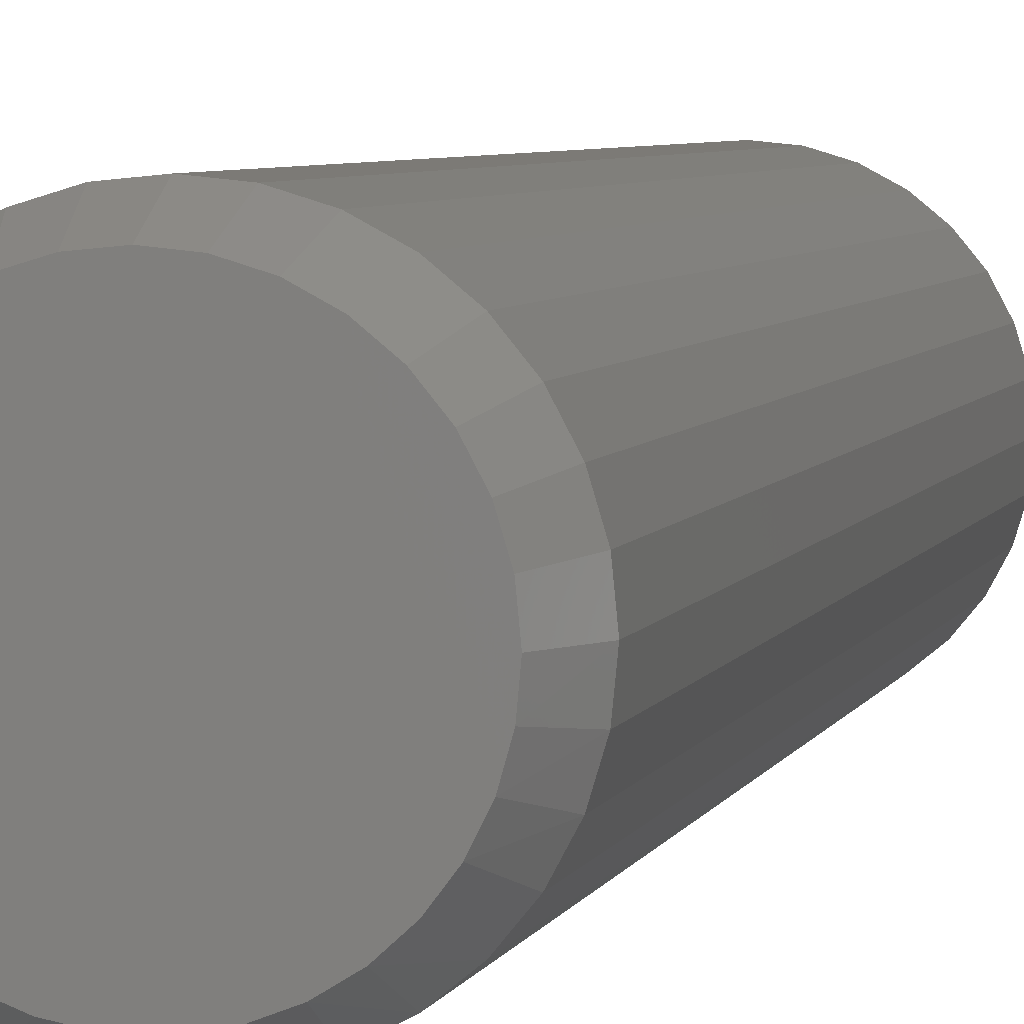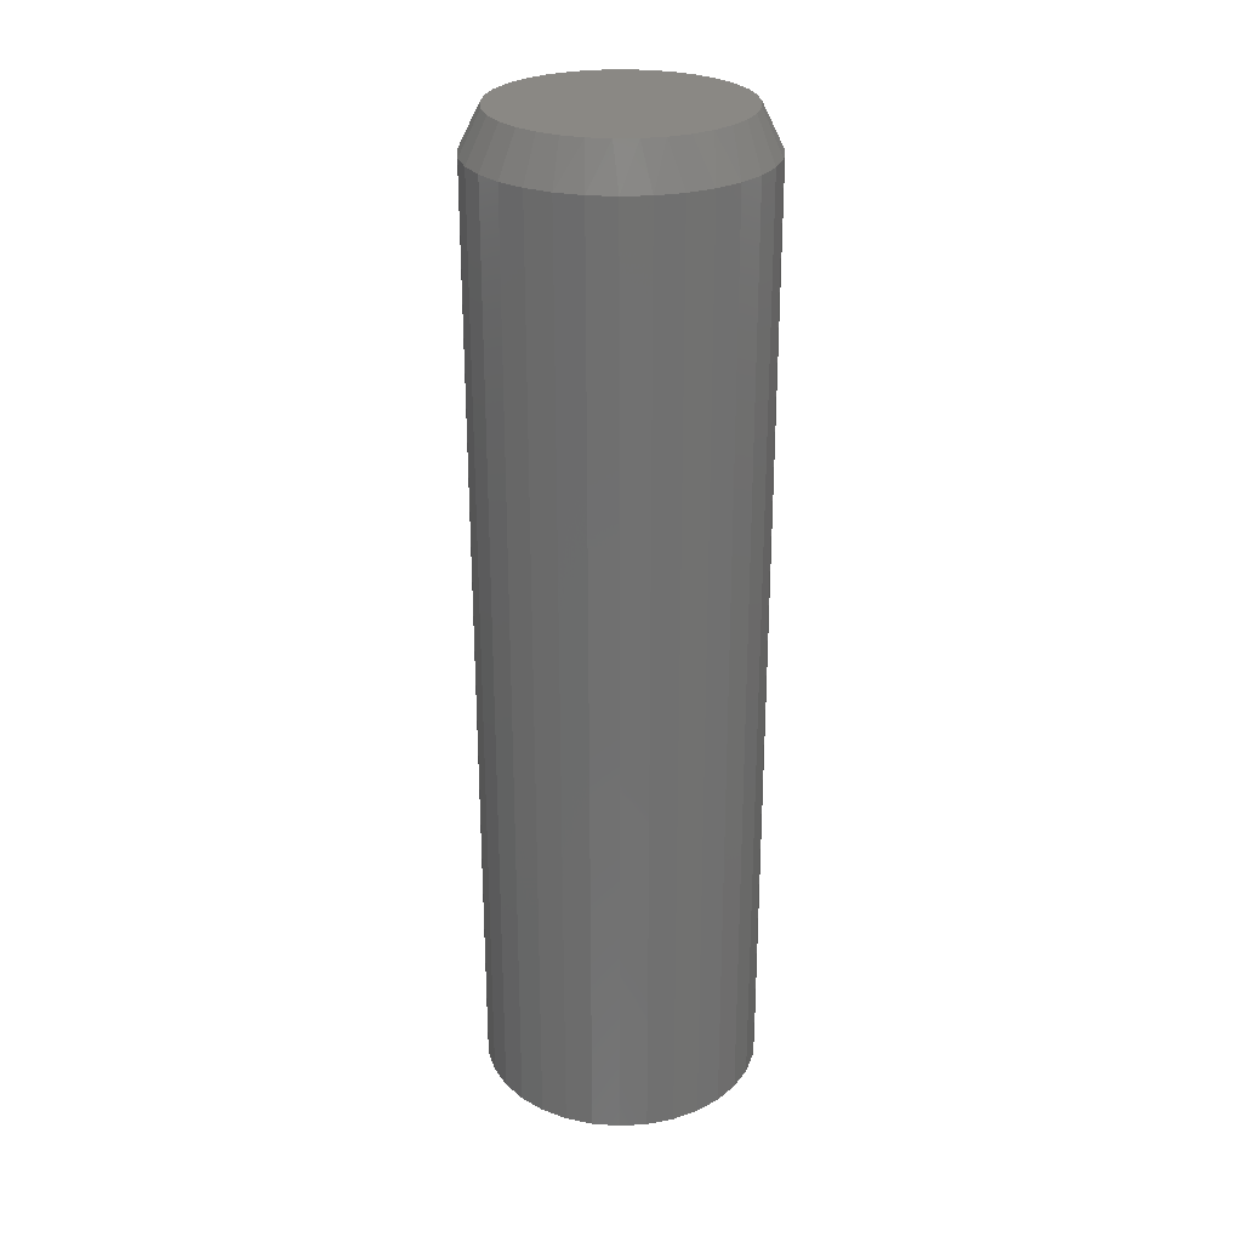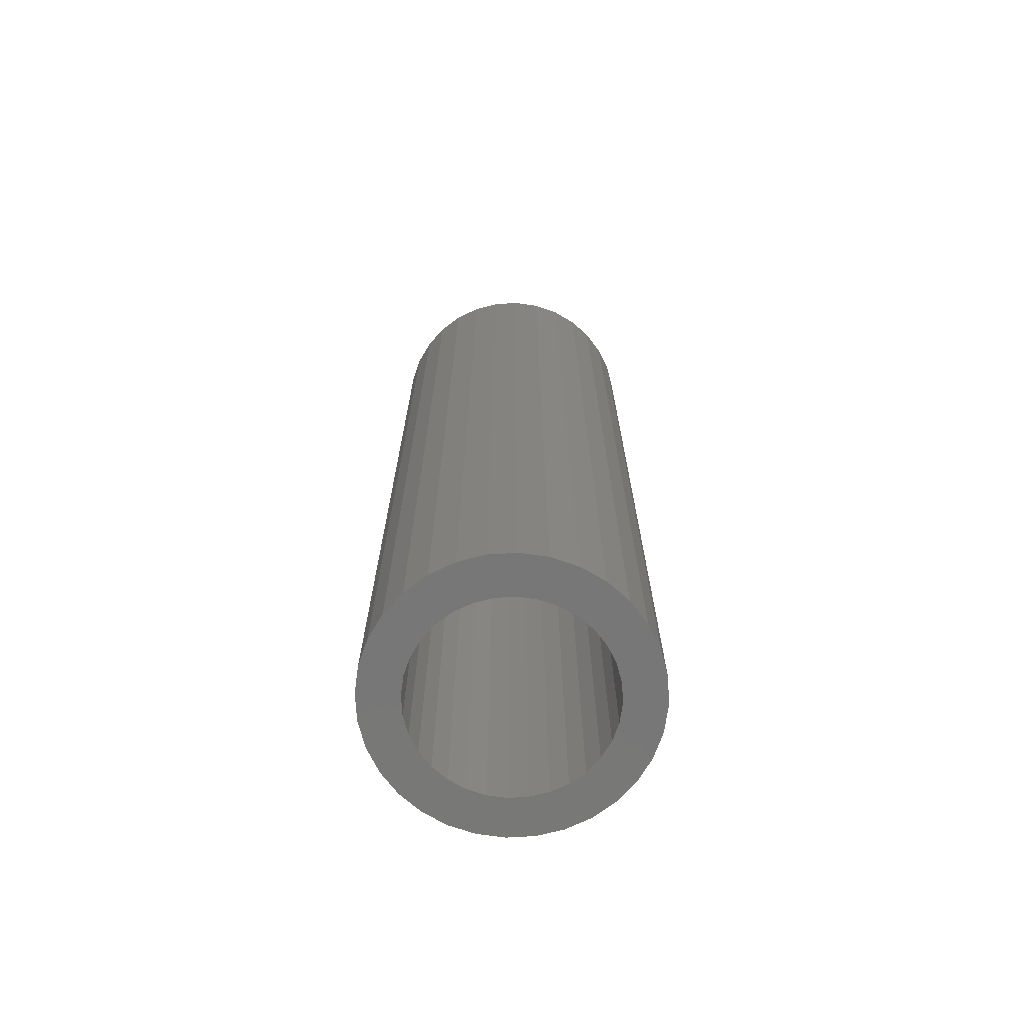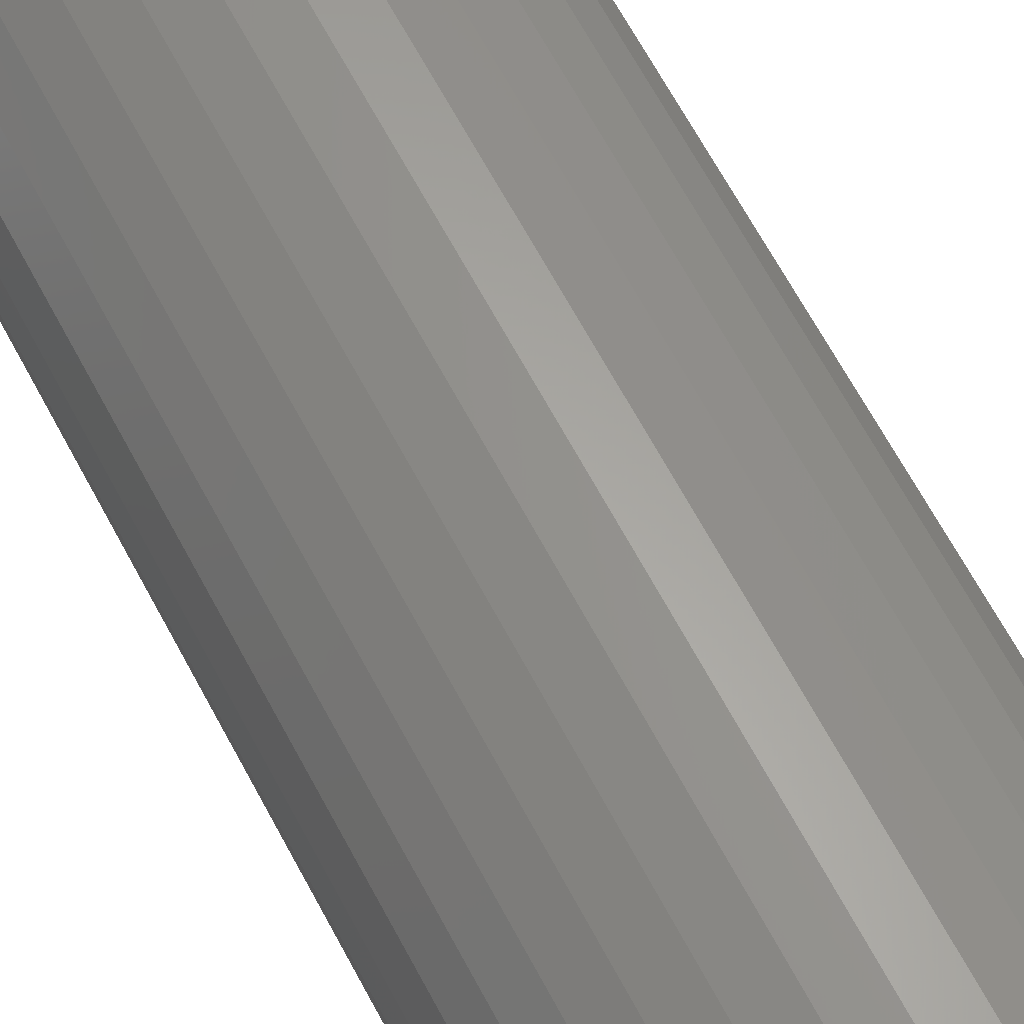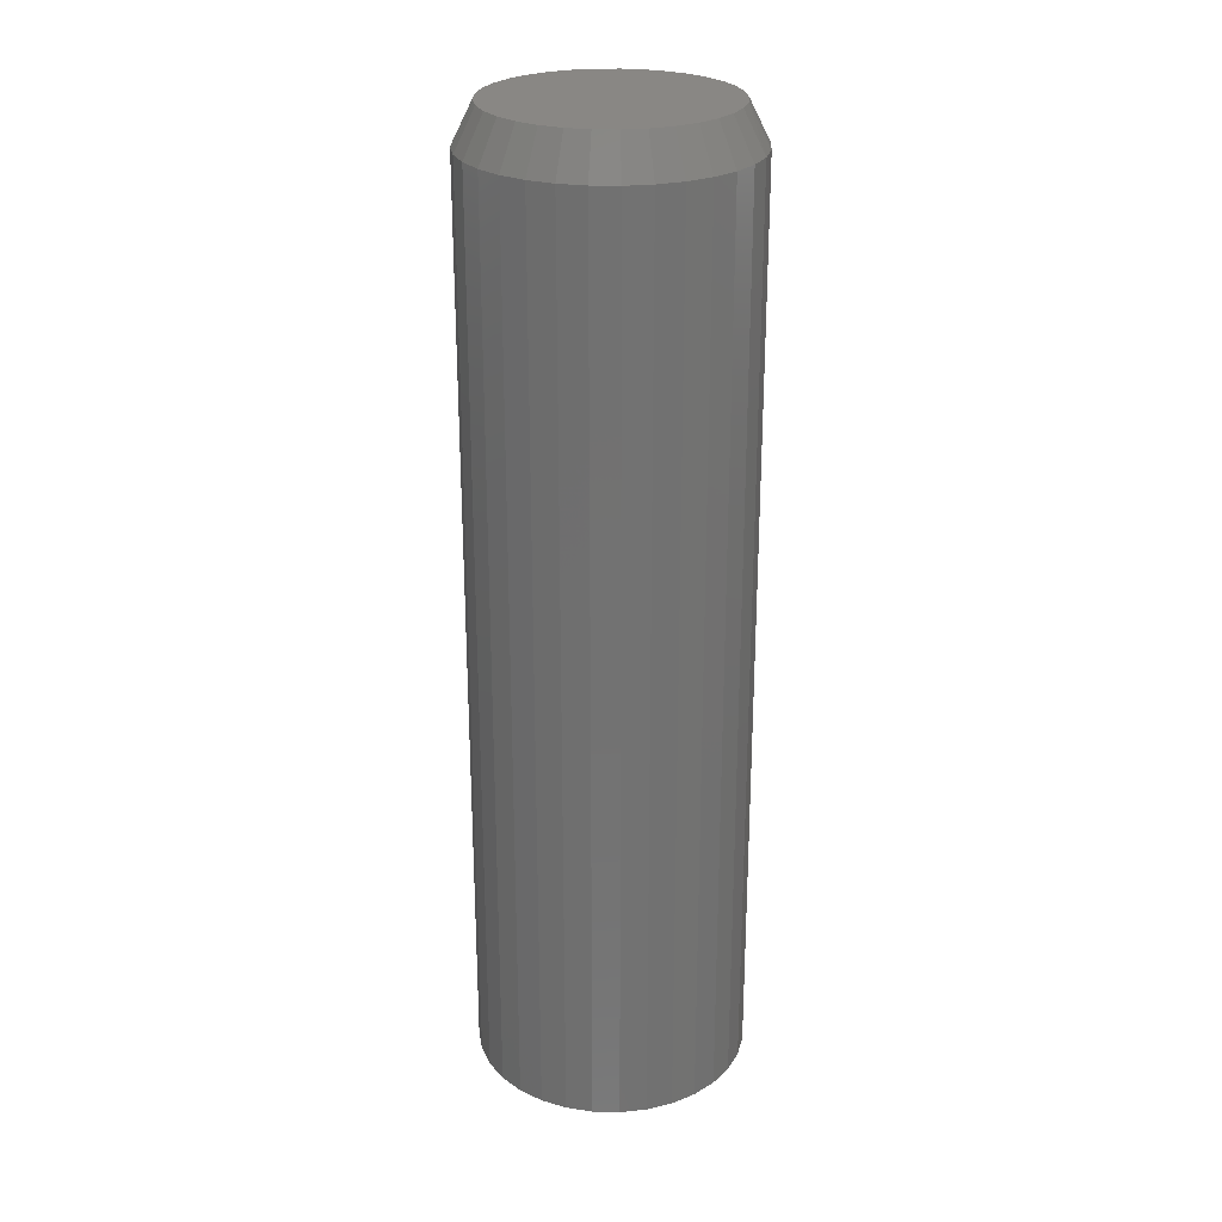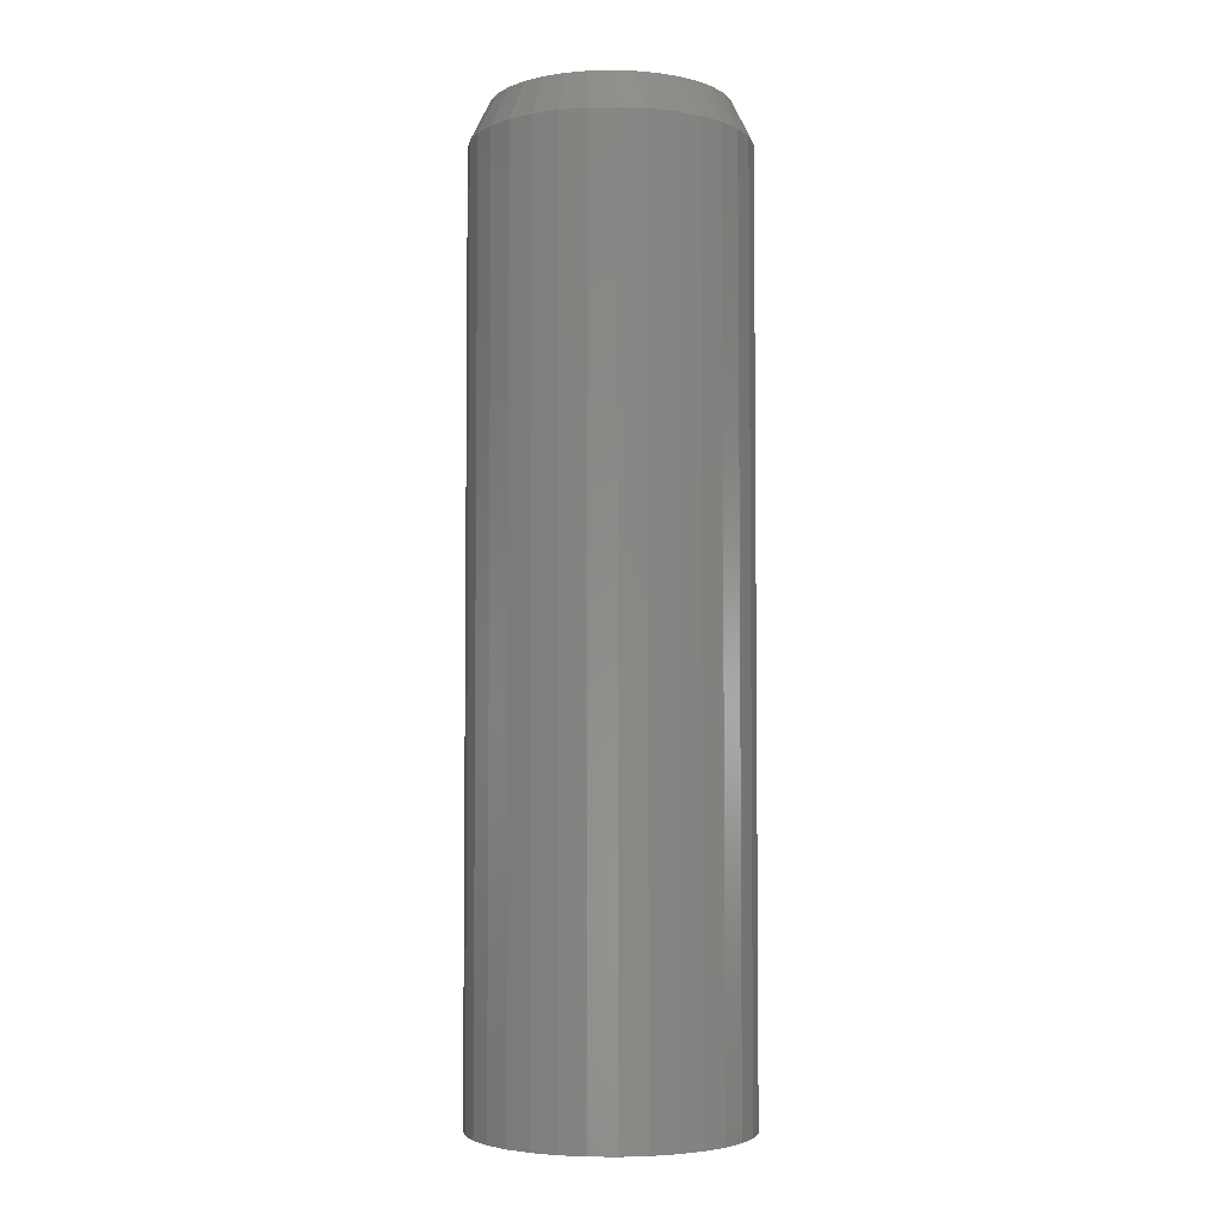
<metadata>
{"format":"stl","ext":"stl","renderer":"f3d","projection":"perspective","resolution":1024,"background":"white","views":[{"elev":4.7,"azim":13.3,"up":"+Y"},{"elev":27.2,"azim":-44.4,"up":"+Z"},{"elev":-70.2,"azim":132.7,"up":"+Z"},{"elev":64.0,"azim":152.3,"up":"+Y"},{"elev":25.9,"azim":-138.6,"up":"+Z"},{"elev":-4.0,"azim":-47.6,"up":"+Z"}]}
</metadata>
<code>
# stl→obj: 161 verts, 318 faces
v -0.1016 1.305e-17 0
v -0.1016 -3.428e-17 0.7188
v -0.09951 0.02079 0
v -0.09951 0.02079 0.7188
v -0.09345 0.04079 0
v -0.09345 0.04079 0.7188
v -0.0836 0.05921 0
v -0.0836 0.05921 0.7188
v -0.07035 0.07536 0
v -0.07035 0.07536 0.7188
v -0.0542 0.08862 0
v -0.0542 0.08862 0.7188
v -0.03577 0.09847 0
v -0.03577 0.09847 0.7188
v -0.01578 0.1045 0
v -0.01578 0.1045 0.7188
v 0.005016 0.1066 0
v 0.005016 0.1066 0.7188
v 0.02581 0.1045 0
v 0.02581 0.1045 0.7188
v 0.0458 0.09847 0
v 0.0458 0.09847 0.7188
v 0.06423 0.08862 0
v 0.06423 0.08862 0.7188
v 0.08038 0.07536 0
v 0.08038 0.07536 0.7188
v 0.09363 0.05921 0
v 0.09363 0.05921 0.7188
v 0.1035 0.04079 0
v 0.1035 0.04079 0.7188
v 0.1095 0.02079 0
v 0.1095 0.02079 0.7188
v 0.1116 0 0
v 0.1116 -2.61e-17 0.7188
v 0.1095 -0.02079 0
v 0.1095 -0.02079 0.7188
v 0.1035 -0.04079 0
v 0.1035 -0.04079 0.7188
v 0.09363 -0.05921 0
v 0.09363 -0.05921 0.7188
v 0.08038 -0.07536 0
v 0.08038 -0.07536 0.7188
v 0.06423 -0.08862 0
v 0.06423 -0.08862 0.7188
v 0.0458 -0.09847 0
v 0.0458 -0.09847 0.7188
v 0.02581 -0.1045 0
v 0.02581 -0.1045 0.7188
v 0.005016 -0.1066 0
v 0.005016 -0.1066 0.7188
v -0.01578 -0.1045 0
v -0.01578 -0.1045 0.7188
v -0.03577 -0.09847 0
v -0.03577 -0.09847 0.7188
v -0.0542 -0.08862 0
v -0.0542 -0.08862 0.7188
v -0.07035 -0.07536 0
v -0.07035 -0.07536 0.7188
v -0.0836 -0.05921 0
v -0.0836 -0.05921 0.7188
v -0.09345 -0.04079 0
v -0.09345 -0.04079 0.7188
v -0.09951 -0.02079 0
v -0.09951 -0.02079 0.7188
v -0.01273 0.08921 0.75
v 0.02276 0.08921 0.75
v 0.005017 0.09095 0.75
v -0.02979 0.08403 0.75
v 0.03982 0.08403 0.75
v -0.04551 0.07563 0.75
v 0.05555 0.07563 0.75
v -0.0593 0.06432 0.75
v 0.06933 0.06431 0.75
v 0.05983 -0.07258 0.75
v -0.03553 -0.08142 0.75
v 0.04556 -0.08142 0.75
v -0.01988 -0.08748 0.75
v 0.02991 -0.08748 0.75
v -0.003376 -0.09057 0.75
v 0.01341 -0.09057 0.75
v 0.08064 0.05053 0.75
v -0.07061 0.05053 0.75
v 0.08905 0.03481 0.75
v -0.07901 0.03481 0.75
v 0.09422 0.01774 0.75
v -0.08419 0.01775 0.75
v 0.09597 -2.414e-17 0.75
v -0.08594 1.656e-06 0.75
v 0.09442 -0.01671 0.75
v -0.08439 -0.01671 0.75
v 0.08983 -0.03286 0.75
v -0.0798 -0.03286 0.75
v 0.08235 -0.04788 0.75
v -0.07231 -0.04788 0.75
v 0.07223 -0.06128 0.75
v -0.0622 -0.06127 0.75
v -0.0498 -0.07258 0.75
v -0.05762 -0.04185 0
v -0.04825 -0.05327 0
v -0.03683 -0.06263 0
v 0.05828 0.05327 0
v 0.04687 0.06263 0
v 0.06765 0.04185 0
v 0.06765 -0.04185 0
v 0.05828 -0.05327 0
v 0.04687 -0.06263 0
v 0.005016 0.07533 0
v 0.01971 0.07388 0
v -0.00968 0.07388 0
v -0.02381 0.06959 0
v -0.03683 0.06263 0
v -0.04825 0.05327 0
v -0.05762 0.04185 0
v -0.02381 -0.06959 0
v -0.00968 -0.07388 0
v 0.005016 -0.07533 0
v 0.03384 0.06959 0
v 0.01971 -0.07388 0
v 0.03384 -0.06959 0
v -0.06458 0.02883 0
v -0.06887 0.0147 0
v -0.07031 -5.768e-17 0
v -0.06887 -0.0147 0
v -0.06458 -0.02883 0
v 0.07461 -0.02883 0
v 0.0789 -0.0147 0
v 0.08035 0 0
v 0.0789 0.0147 0
v 0.07461 0.02883 0
v 0.01971 -0.07388 0.7188
v 0.03384 -0.06959 0.7188
v 0.04687 -0.06263 0.7188
v 0.05828 -0.05327 0.7188
v 0.06765 -0.04185 0.7188
v 0.07461 -0.02883 0.7188
v 0.0789 -0.0147 0.7188
v 0.08035 0 0.7188
v 0.005016 -0.07533 0.7188
v -0.00968 -0.07388 0.7188
v -0.02381 -0.06959 0.7188
v -0.03683 -0.06263 0.7188
v -0.04825 -0.05327 0.7188
v -0.05762 -0.04185 0.7188
v -0.06458 -0.02883 0.7188
v -0.06887 -0.0147 0.7188
v -0.07031 -5.768e-17 0.7188
v -0.00968 0.07388 0.7188
v -0.02381 0.06959 0.7188
v -0.03683 0.06263 0.7188
v -0.04825 0.05327 0.7188
v -0.05762 0.04185 0.7188
v -0.06458 0.02883 0.7188
v -0.06887 0.0147 0.7188
v 0.005016 0.07533 0.7188
v 0.01971 0.07388 0.7188
v 0.03384 0.06959 0.7188
v 0.04687 0.06263 0.7188
v 0.05828 0.05327 0.7188
v 0.06765 0.04185 0.7188
v 0.07461 0.02883 0.7188
v 0.0789 0.0147 0.7188
f 1 2 3
f 3 2 4
f 3 4 5
f 5 4 6
f 5 6 7
f 7 6 8
f 7 8 9
f 9 8 10
f 9 10 11
f 11 10 12
f 11 12 13
f 13 12 14
f 13 14 15
f 15 14 16
f 15 16 17
f 17 16 18
f 17 18 19
f 19 18 20
f 19 20 21
f 21 20 22
f 21 22 23
f 23 22 24
f 23 24 25
f 25 24 26
f 25 26 27
f 27 26 28
f 27 28 29
f 29 28 30
f 29 30 31
f 31 30 32
f 31 32 33
f 33 32 34
f 33 34 35
f 35 34 36
f 35 36 37
f 37 36 38
f 37 38 39
f 39 38 40
f 39 40 41
f 41 40 42
f 41 42 43
f 43 42 44
f 43 44 45
f 45 44 46
f 45 46 47
f 47 46 48
f 47 48 49
f 49 48 50
f 49 50 51
f 51 50 52
f 51 52 53
f 53 52 54
f 53 54 55
f 55 54 56
f 55 56 57
f 57 56 58
f 57 58 59
f 59 58 60
f 59 60 61
f 61 60 62
f 61 62 63
f 63 62 64
f 63 64 1
f 1 64 2
f 65 66 67
f 66 65 68
f 66 68 69
f 69 68 70
f 69 70 71
f 71 70 72
f 71 72 73
f 74 75 76
f 76 75 77
f 76 77 78
f 78 77 79
f 78 79 80
f 73 72 81
f 81 72 82
f 81 82 83
f 83 82 84
f 83 84 85
f 85 84 86
f 85 86 87
f 87 86 88
f 87 88 89
f 89 88 90
f 89 90 91
f 91 90 92
f 91 92 93
f 93 92 94
f 93 94 95
f 95 94 96
f 95 96 74
f 74 96 97
f 74 97 75
f 18 66 20
f 20 66 69
f 20 69 22
f 22 69 71
f 22 71 24
f 24 71 73
f 24 73 26
f 26 73 81
f 26 81 28
f 28 81 83
f 28 83 30
f 30 83 85
f 30 85 32
f 32 85 87
f 32 87 34
f 66 18 67
f 67 18 16
f 67 16 65
f 65 16 14
f 65 14 68
f 68 14 12
f 68 12 70
f 70 12 10
f 70 10 72
f 72 10 8
f 72 8 82
f 82 8 6
f 82 6 84
f 84 6 4
f 84 4 86
f 86 4 2
f 86 2 88
f 62 60 94
f 60 58 96
f 94 60 96
f 58 56 97
f 96 58 97
f 56 54 75
f 97 56 75
f 54 52 77
f 75 54 77
f 52 50 79
f 77 52 79
f 78 80 48
f 80 50 48
f 79 50 80
f 76 78 46
f 78 48 46
f 74 76 44
f 76 46 44
f 95 74 42
f 74 44 42
f 93 95 40
f 95 42 40
f 93 40 38
f 93 38 91
f 91 38 36
f 91 36 89
f 89 36 34
f 89 34 87
f 94 92 62
f 62 92 90
f 62 90 64
f 64 90 88
f 64 88 2
f 59 98 99
f 100 59 99
f 101 102 27
f 103 101 27
f 104 37 39
f 105 104 39
f 39 106 105
f 107 9 11
f 107 11 13
f 107 13 15
f 107 15 17
f 107 17 19
f 107 19 21
f 107 21 23
f 107 23 25
f 107 25 108
f 9 107 109
f 9 109 110
f 9 110 111
f 9 111 7
f 7 111 112
f 7 112 113
f 7 113 5
f 57 59 100
f 57 100 114
f 57 114 115
f 57 115 116
f 57 116 55
f 116 41 43
f 116 43 45
f 116 45 47
f 116 47 49
f 116 49 51
f 116 51 53
f 116 53 55
f 25 27 102
f 25 102 117
f 25 117 108
f 41 116 118
f 41 118 119
f 41 119 106
f 41 106 39
f 113 120 5
f 5 120 121
f 5 121 3
f 3 121 122
f 3 122 1
f 1 122 123
f 1 123 63
f 63 123 124
f 63 124 61
f 61 124 98
f 61 98 59
f 104 125 37
f 37 125 126
f 37 126 35
f 35 126 127
f 35 127 33
f 33 127 128
f 33 128 31
f 31 128 129
f 31 129 29
f 29 129 103
f 29 103 27
f 116 130 118
f 118 130 131
f 118 131 119
f 119 131 132
f 119 132 106
f 106 132 133
f 106 133 105
f 105 133 134
f 105 134 104
f 104 134 135
f 104 135 125
f 125 135 136
f 125 136 126
f 126 136 137
f 126 137 127
f 130 116 138
f 138 116 115
f 138 115 139
f 139 115 114
f 139 114 140
f 140 114 100
f 140 100 141
f 141 100 99
f 141 99 142
f 142 99 98
f 142 98 143
f 143 98 124
f 143 124 144
f 144 124 123
f 144 123 145
f 145 123 122
f 145 122 146
f 107 147 109
f 109 147 148
f 109 148 110
f 110 148 149
f 110 149 111
f 111 149 150
f 111 150 112
f 112 150 151
f 112 151 113
f 113 151 152
f 113 152 120
f 120 152 153
f 120 153 121
f 121 153 146
f 121 146 122
f 147 107 154
f 154 107 108
f 154 108 155
f 155 108 117
f 155 117 156
f 156 117 102
f 156 102 157
f 157 102 101
f 157 101 158
f 158 101 103
f 158 103 159
f 159 103 129
f 159 129 160
f 160 129 128
f 160 128 161
f 161 128 127
f 161 127 137
f 154 155 147
f 148 147 155
f 156 148 155
f 149 148 156
f 157 149 156
f 150 149 157
f 158 150 157
f 132 141 133
f 140 141 132
f 131 140 132
f 139 140 131
f 130 139 131
f 138 139 130
f 141 142 133
f 133 142 143
f 133 143 134
f 134 143 144
f 134 144 135
f 135 144 145
f 135 145 136
f 136 145 146
f 136 146 137
f 137 146 153
f 137 153 161
f 161 153 152
f 161 152 160
f 160 152 151
f 160 151 159
f 159 151 150
f 159 150 158

</code>
